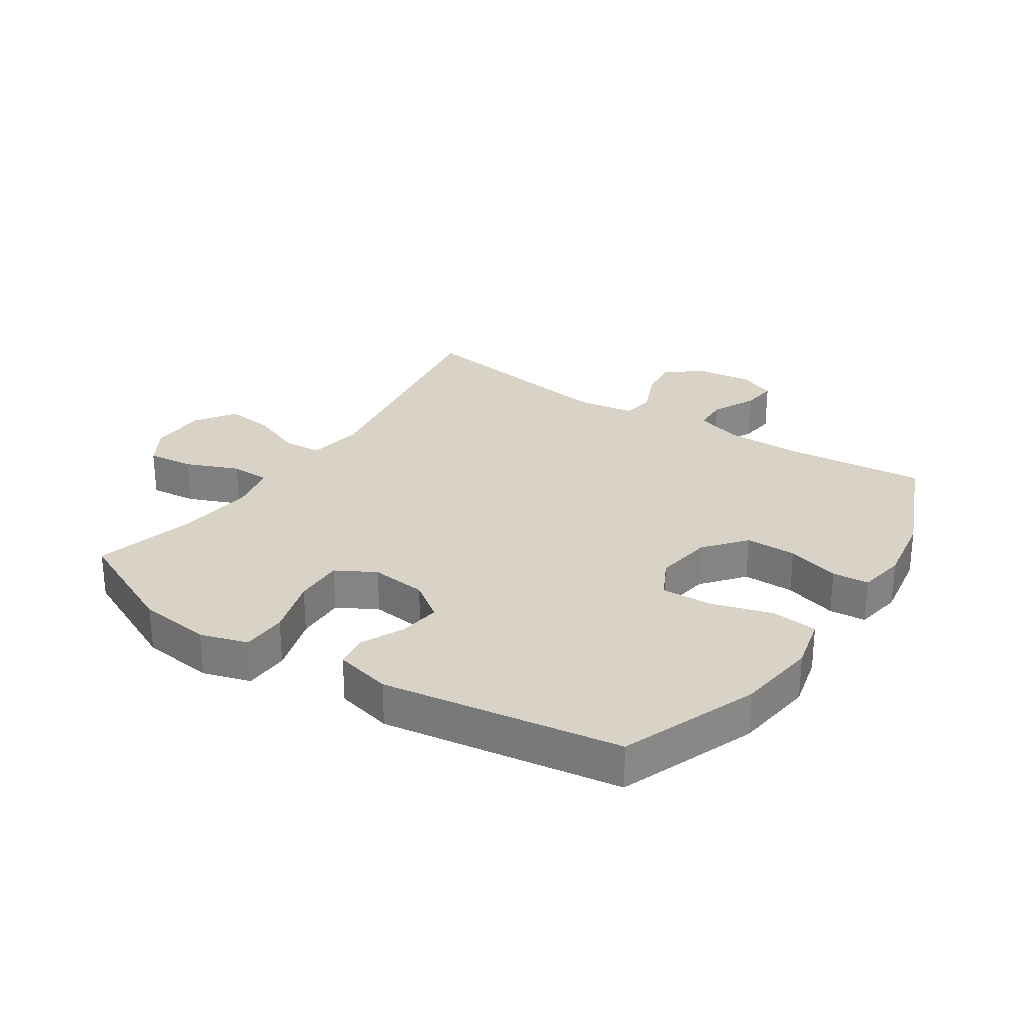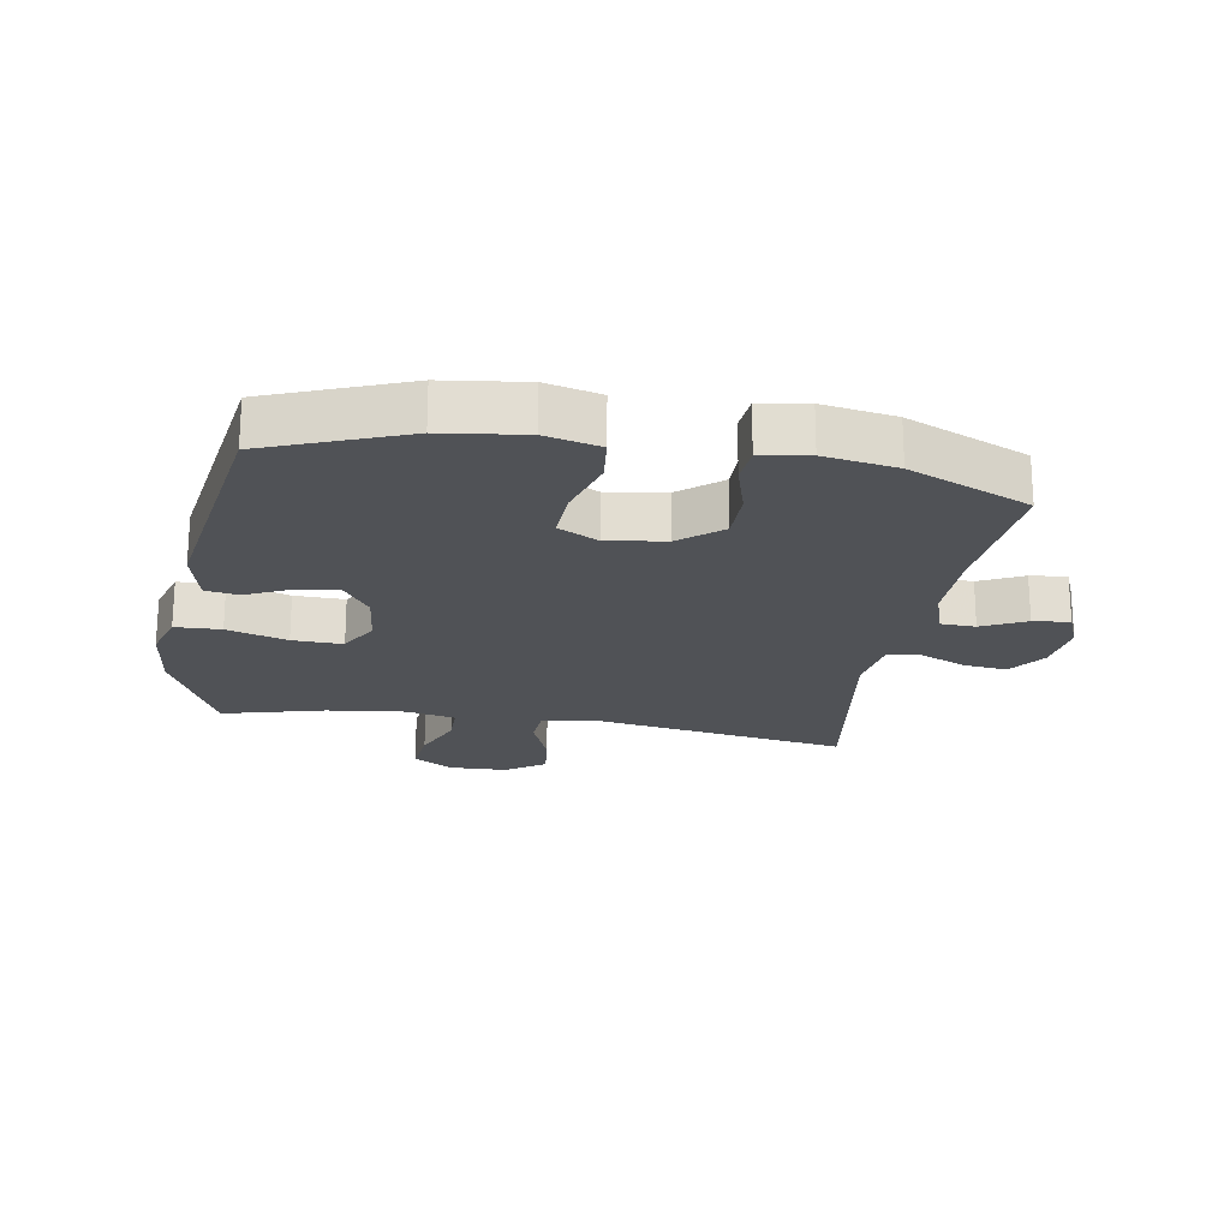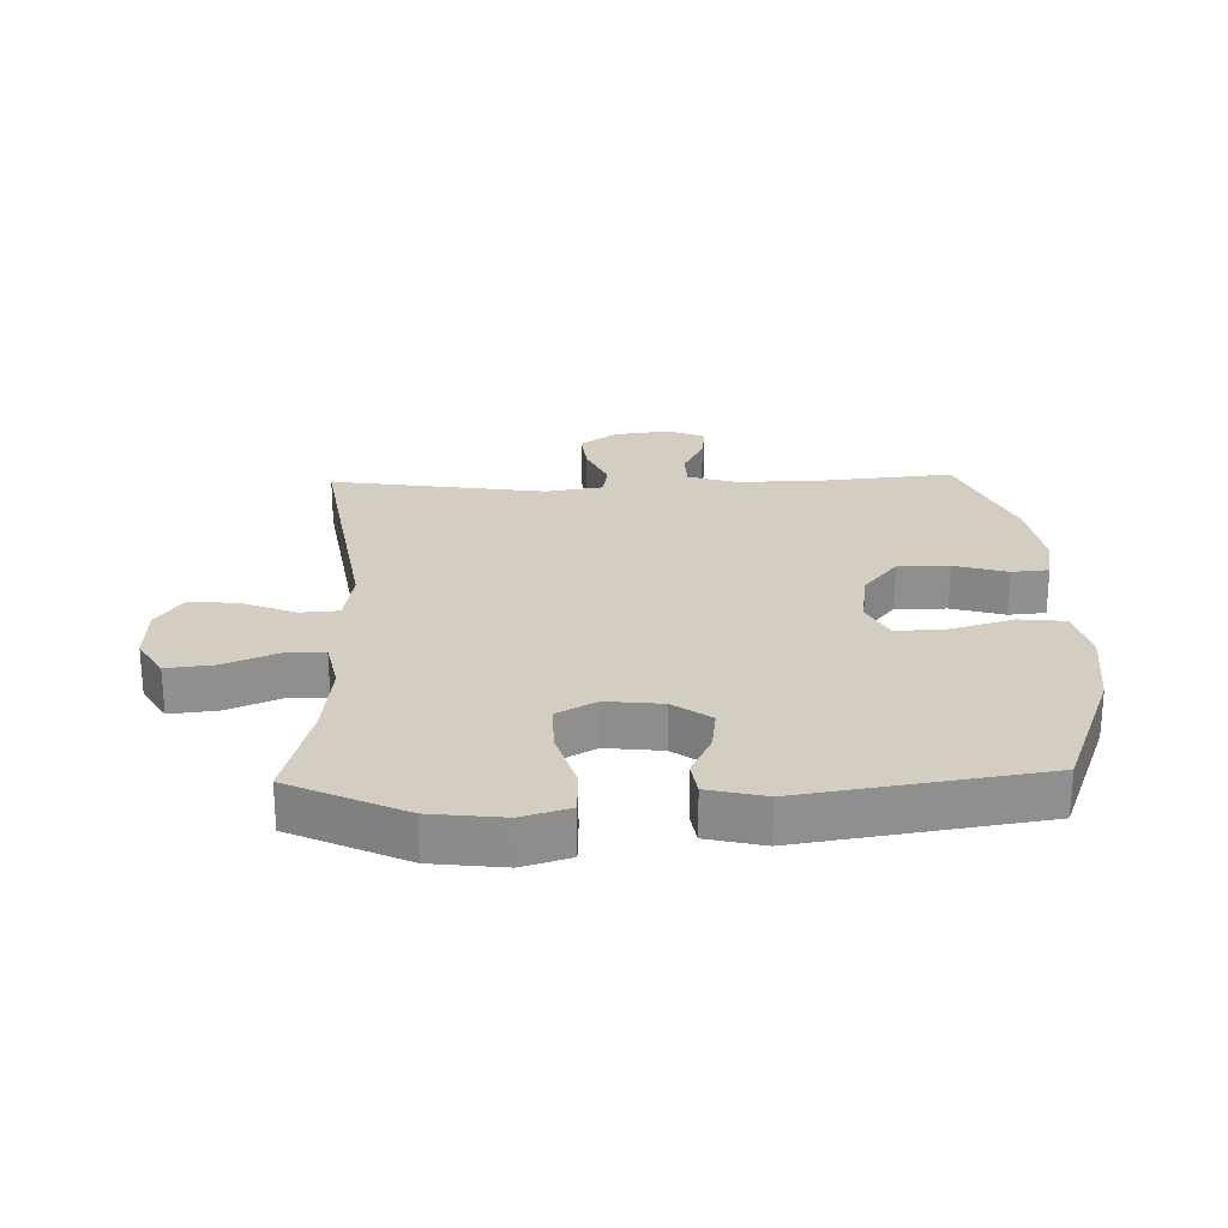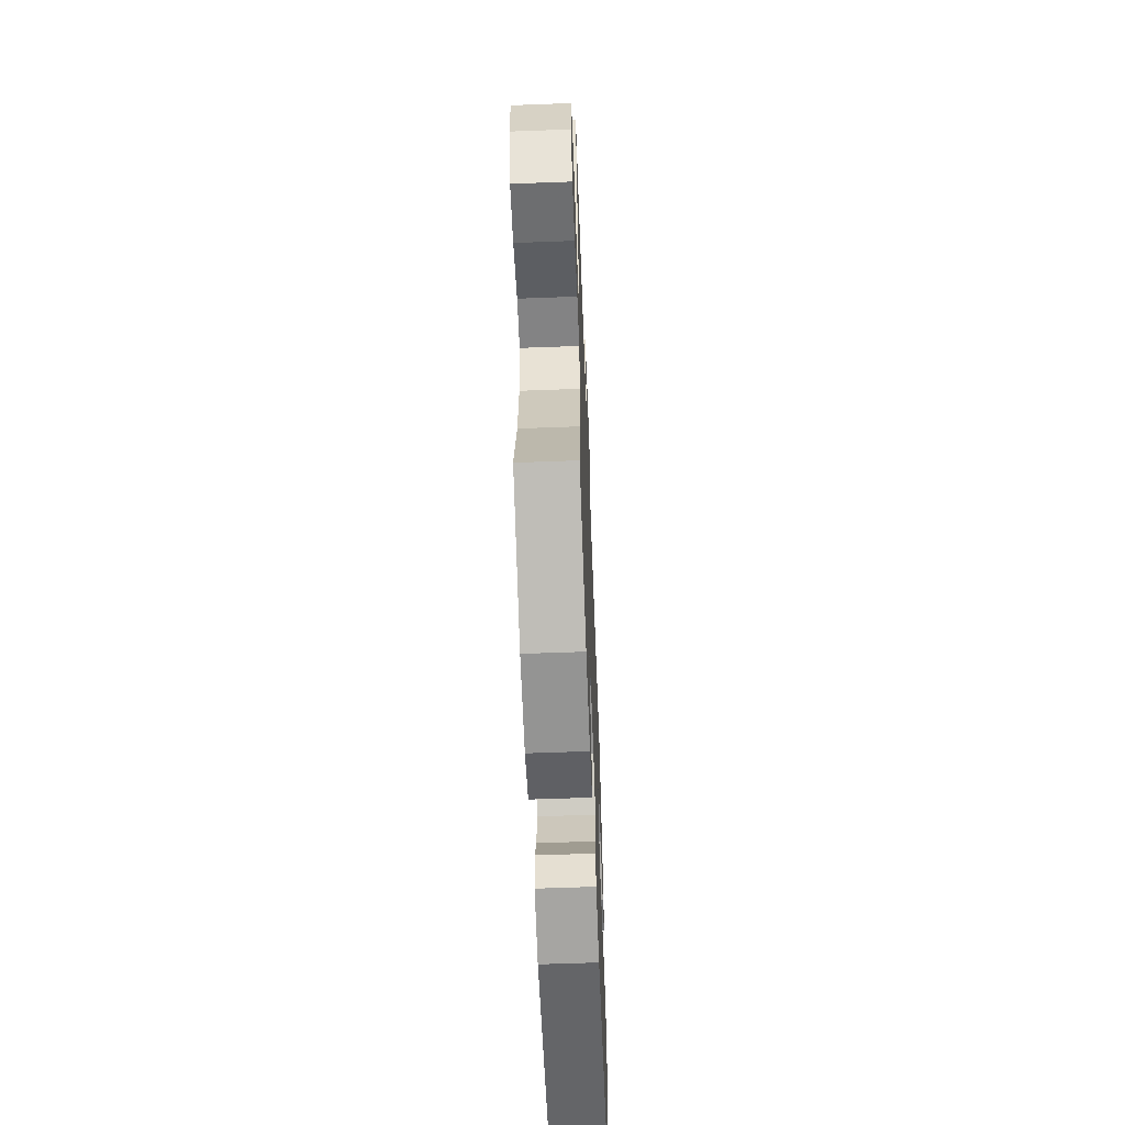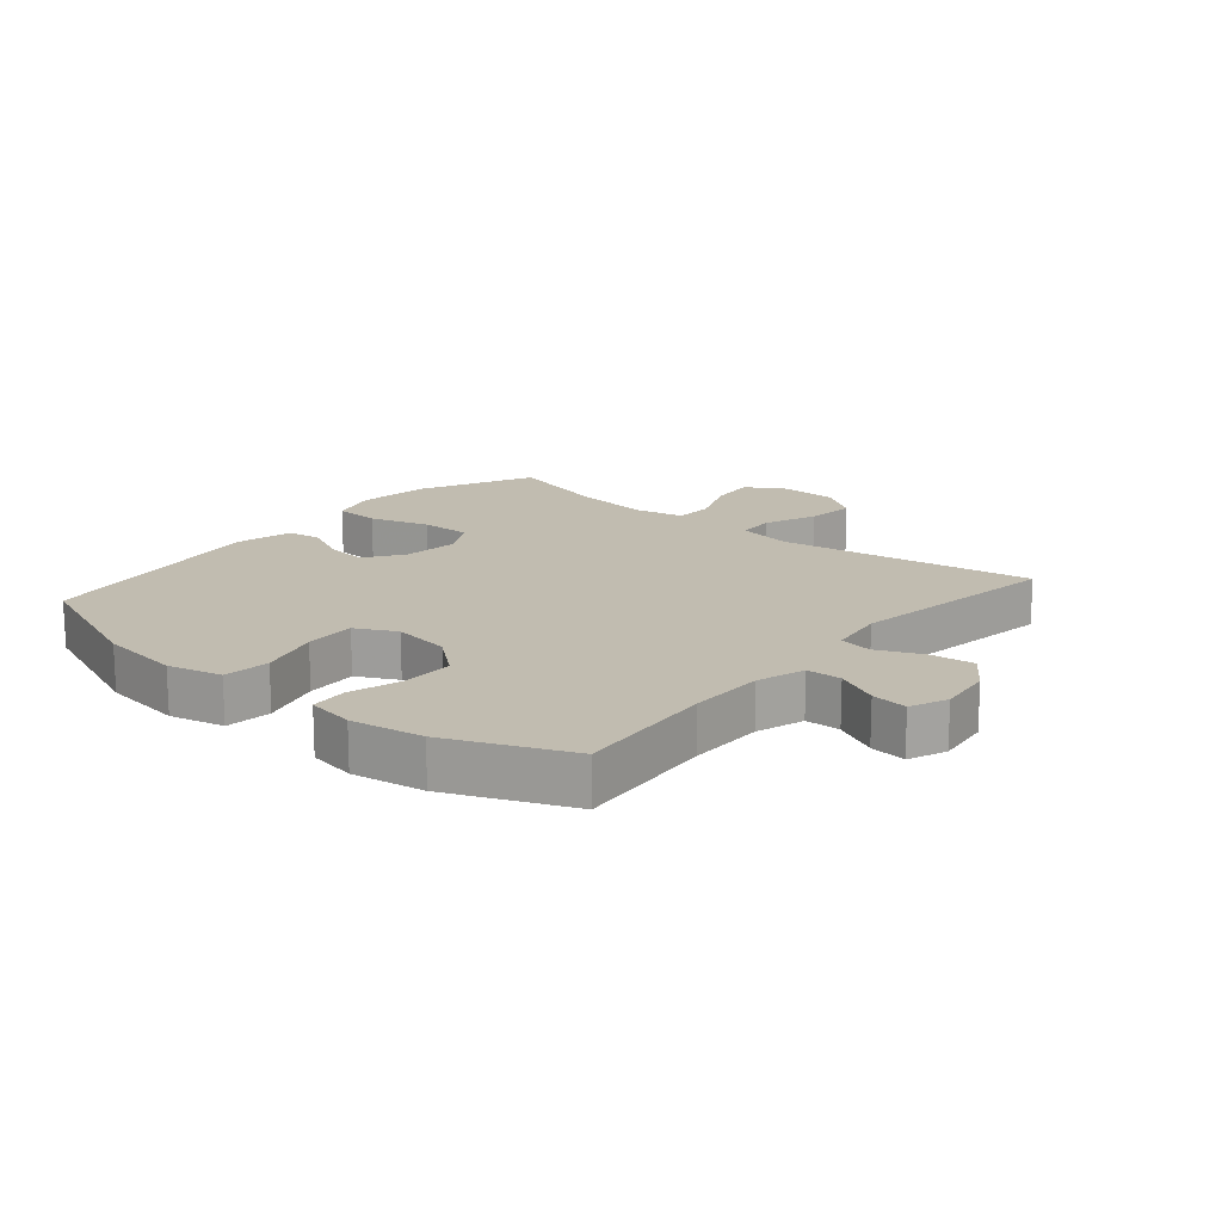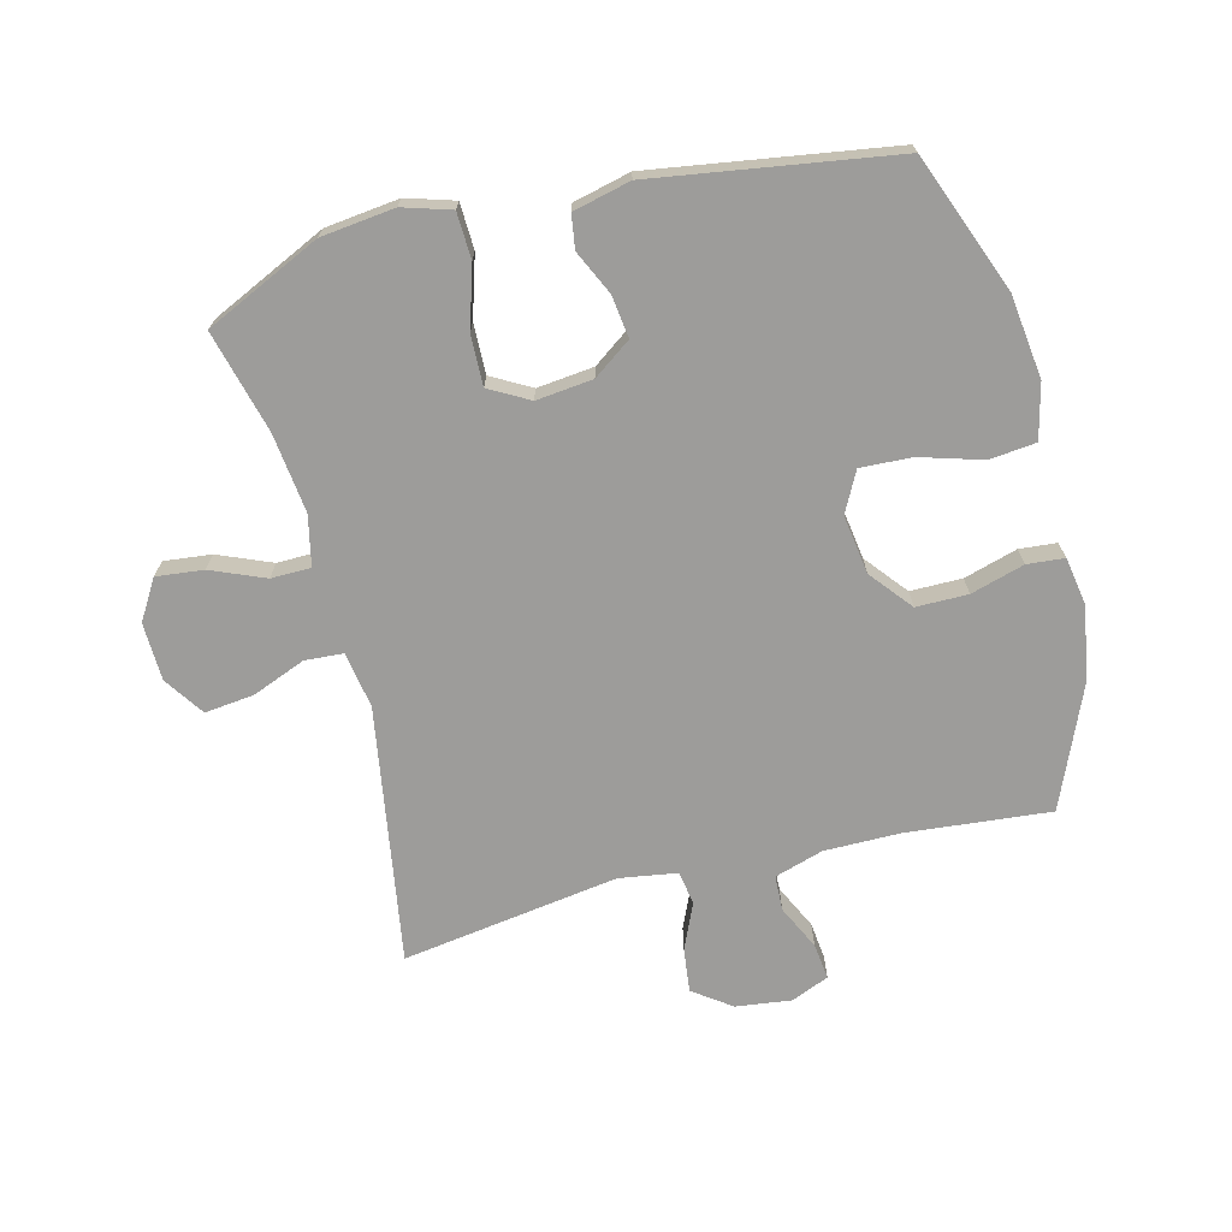
<metadata>
{"format":"obj","ext":"obj","renderer":"f3d","projection":"perspective","resolution":1024,"background":"white","views":[{"elev":27.9,"azim":-146.5,"up":"+Y"},{"elev":-21.1,"azim":-99.7,"up":"+Y"},{"elev":24.9,"azim":178.2,"up":"+Y"},{"elev":-60.2,"azim":92.2,"up":"+Z"},{"elev":16.5,"azim":-49.7,"up":"+Y"},{"elev":-70.2,"azim":-165.9,"up":"+Y"}]}
</metadata>
<code>
v 0.5 0.07 0.5
v 0.435 0.07 0.093
v 0.45 0.07 0.004
v 0.511 0.07 0
v 0.596 0.07 0.034
v 0.674 0.07 0.043
v 0.717 0.07 -0.02
v 0.72 0.07 -0.112
v 0.682 0.07 -0.175
v 0.607 0.07 -0.167
v 0.522 0.07 -0.132
v 0.459 0.07 -0.133
v 0.442 0.07 -0.212
v 0.457 0.07 -0.337
v 0.5 0.07 -0.5
v 0.317 0.07 -0.586
v 0.2 0.07 -0.6
v 0.124 0.07 -0.577
v 0.121 0.07 -0.504
v 0.15 0.07 -0.408
v 0.152 0.07 -0.328
v 0.089 0.07 -0.293
v -0.001 0.07 -0.303
v -0.061 0.07 -0.346
v -0.052 0.07 -0.413
v -0.019 0.07 -0.483
v -0.027 0.07 -0.536
v -0.118 0.07 -0.558
v -0.5 0.07 -0.5
v -0.585 0.07 -0.281
v -0.602 0.07 -0.15
v -0.581 0.07 -0.063
v -0.507 0.07 -0.055
v -0.409 0.07 -0.084
v -0.327 0.07 -0.088
v -0.294 0.07 -0.024
v -0.308 0.07 0.069
v -0.362 0.07 0.135
v -0.444 0.07 0.135
v -0.529 0.07 0.11
v -0.588 0.07 0.115
v -0.601 0.07 0.191
v -0.582 0.07 0.307
v -0.5 0.07 0.5
v -0.272 0.07 0.479
v -0.151 0.07 0.479
v -0.074 0.07 0.503
v -0.072 0.07 0.559
v -0.106 0.07 0.629
v -0.113 0.07 0.687
v -0.053 0.07 0.712
v 0.035 0.07 0.701
v 0.095 0.07 0.658
v 0.087 0.07 0.588
v 0.055 0.07 0.515
v 0.064 0.07 0.462
v 0.156 0.07 0.448
v 0.5 0 0.5
v 0.435 0 0.093
v 0.45 0 0.004
v 0.511 0 0
v 0.596 0 0.034
v 0.674 0 0.043
v 0.717 0 -0.02
v 0.72 0 -0.112
v 0.682 0 -0.175
v 0.607 0 -0.167
v 0.522 0 -0.132
v 0.459 0 -0.133
v 0.442 0 -0.212
v 0.457 0 -0.337
v 0.5 0 -0.5
v 0.317 0 -0.586
v 0.2 0 -0.6
v 0.124 0 -0.577
v 0.121 0 -0.504
v 0.15 0 -0.408
v 0.152 0 -0.328
v 0.089 0 -0.293
v -0.001 0 -0.303
v -0.061 0 -0.346
v -0.052 0 -0.413
v -0.019 0 -0.483
v -0.027 0 -0.536
v -0.118 0 -0.558
v -0.5 0 -0.5
v -0.585 0 -0.281
v -0.602 0 -0.15
v -0.581 0 -0.063
v -0.507 0 -0.055
v -0.409 0 -0.084
v -0.327 0 -0.088
v -0.294 0 -0.024
v -0.308 0 0.069
v -0.362 0 0.135
v -0.444 0 0.135
v -0.529 0 0.11
v -0.588 0 0.115
v -0.601 0 0.191
v -0.582 0 0.307
v -0.5 0 0.5
v -0.272 0 0.479
v -0.151 0 0.479
v -0.074 0 0.503
v -0.072 0 0.559
v -0.106 0 0.629
v -0.113 0 0.687
v -0.053 0 0.712
v 0.035 0 0.701
v 0.095 0 0.658
v 0.087 0 0.588
v 0.055 0 0.515
v 0.064 0 0.462
v 0.156 0 0.448
f 53 54 55
f 52 53 55
f 51 52 55
f 50 51 55
f 49 50 55
f 48 49 55
f 47 48 55 56
f 46 47 56
f 45 46 56 57
f 43 44 45
f 42 43 45
f 41 42 45
f 40 41 45
f 39 40 45
f 38 39 45 57
f 32 33 34
f 31 32 34
f 30 31 34
f 29 30 34
f 28 29 34
f 27 28 34
f 26 27 34
f 25 26 34
f 24 25 34 35
f 23 24 35 36
f 18 19 20
f 17 18 20
f 16 17 20
f 15 16 20
f 14 15 20
f 13 14 20 21
f 12 13 21 22
f 9 10 11
f 8 9 11
f 7 8 11
f 6 7 11
f 5 6 11
f 4 5 11
f 3 4 11 12
f 23 36 37
f 22 23 37
f 12 22 37
f 3 12 37
f 2 3 37
f 37 38 57
f 2 37 57
f 1 2 57
f 112 111 110
f 112 110 109
f 112 109 108
f 112 108 107
f 112 107 106
f 112 106 105
f 113 112 105 104
f 113 104 103
f 114 113 103 102
f 102 101 100
f 102 100 99
f 102 99 98
f 102 98 97
f 102 97 96
f 114 102 96 95
f 91 90 89
f 91 89 88
f 91 88 87
f 91 87 86
f 91 86 85
f 91 85 84
f 91 84 83
f 91 83 82
f 92 91 82 81
f 93 92 81 80
f 77 76 75
f 77 75 74
f 77 74 73
f 77 73 72
f 77 72 71
f 78 77 71 70
f 79 78 70 69
f 68 67 66
f 68 66 65
f 68 65 64
f 68 64 63
f 68 63 62
f 68 62 61
f 69 68 61 60
f 94 93 80
f 94 80 79
f 94 79 69
f 94 69 60
f 94 60 59
f 114 95 94
f 114 94 59
f 114 59 58
f 1 58 59 2
f 2 59 60 3
f 3 60 61 4
f 4 61 62 5
f 5 62 63 6
f 6 63 64 7
f 7 64 65 8
f 8 65 66 9
f 9 66 67 10
f 10 67 68 11
f 11 68 69 12
f 12 69 70 13
f 13 70 71 14
f 14 71 72 15
f 15 72 73 16
f 16 73 74 17
f 17 74 75 18
f 18 75 76 19
f 19 76 77 20
f 20 77 78 21
f 21 78 79 22
f 22 79 80 23
f 23 80 81 24
f 24 81 82 25
f 25 82 83 26
f 26 83 84 27
f 27 84 85 28
f 28 85 86 29
f 29 86 87 30
f 30 87 88 31
f 31 88 89 32
f 32 89 90 33
f 33 90 91 34
f 34 91 92 35
f 35 92 93 36
f 36 93 94 37
f 37 94 95 38
f 38 95 96 39
f 39 96 97 40
f 40 97 98 41
f 41 98 99 42
f 42 99 100 43
f 43 100 101 44
f 44 101 102 45
f 45 102 103 46
f 46 103 104 47
f 47 104 105 48
f 48 105 106 49
f 49 106 107 50
f 50 107 108 51
f 51 108 109 52
f 52 109 110 53
f 53 110 111 54
f 54 111 112 55
f 55 112 113 56
f 56 113 114 57
f 57 114 58 1

</code>
